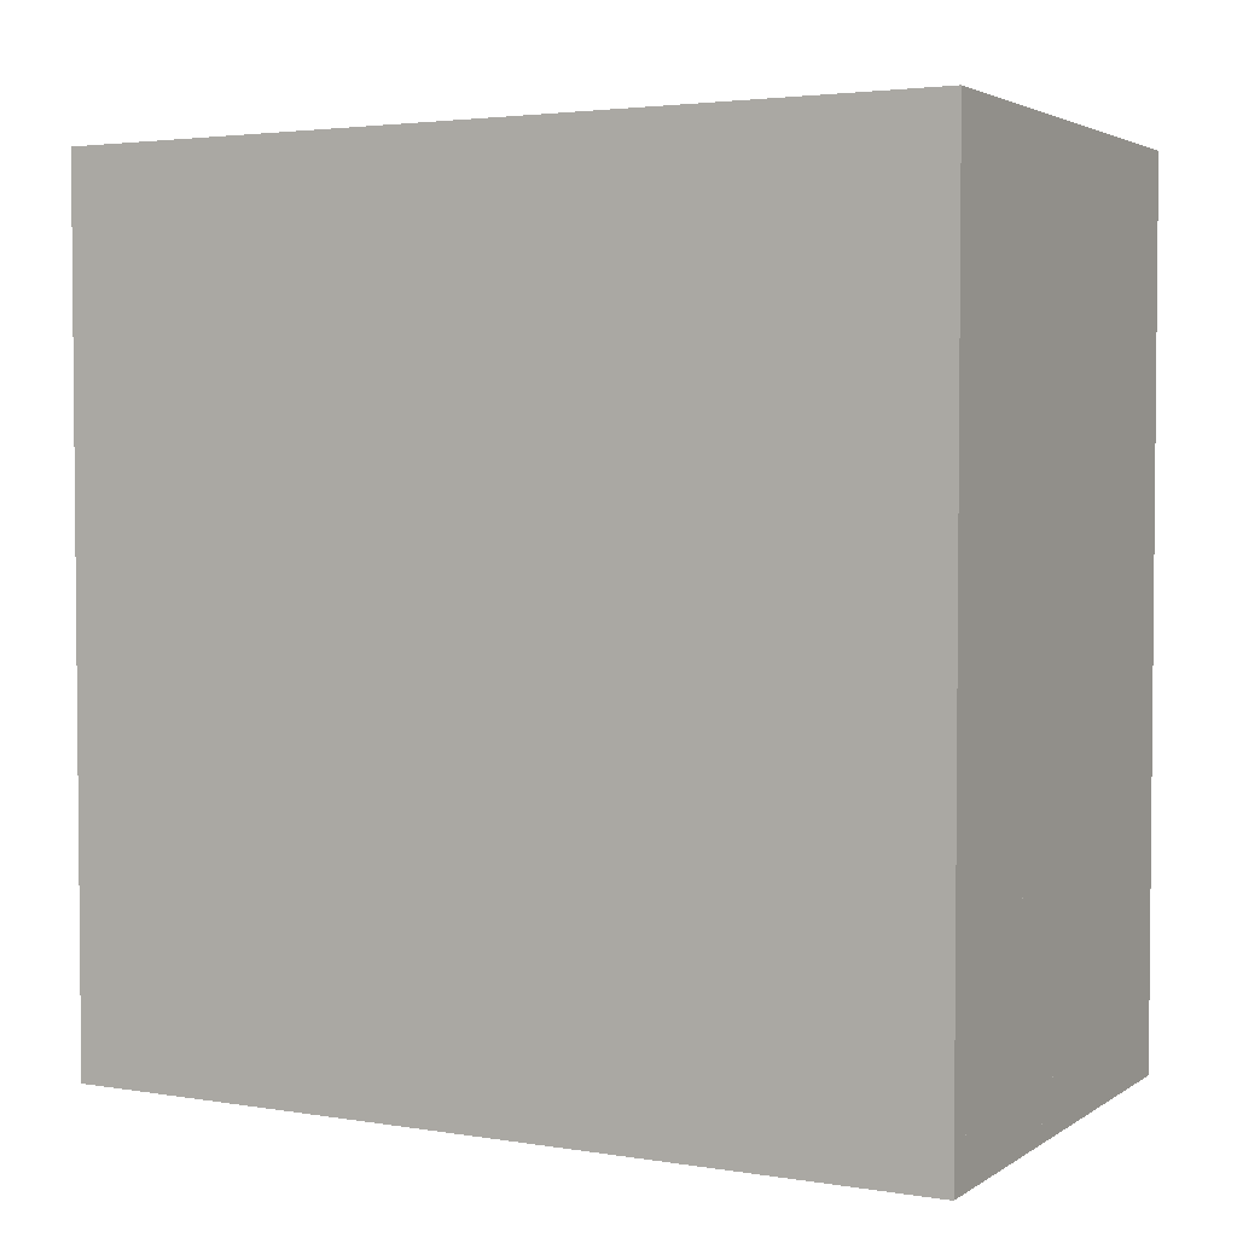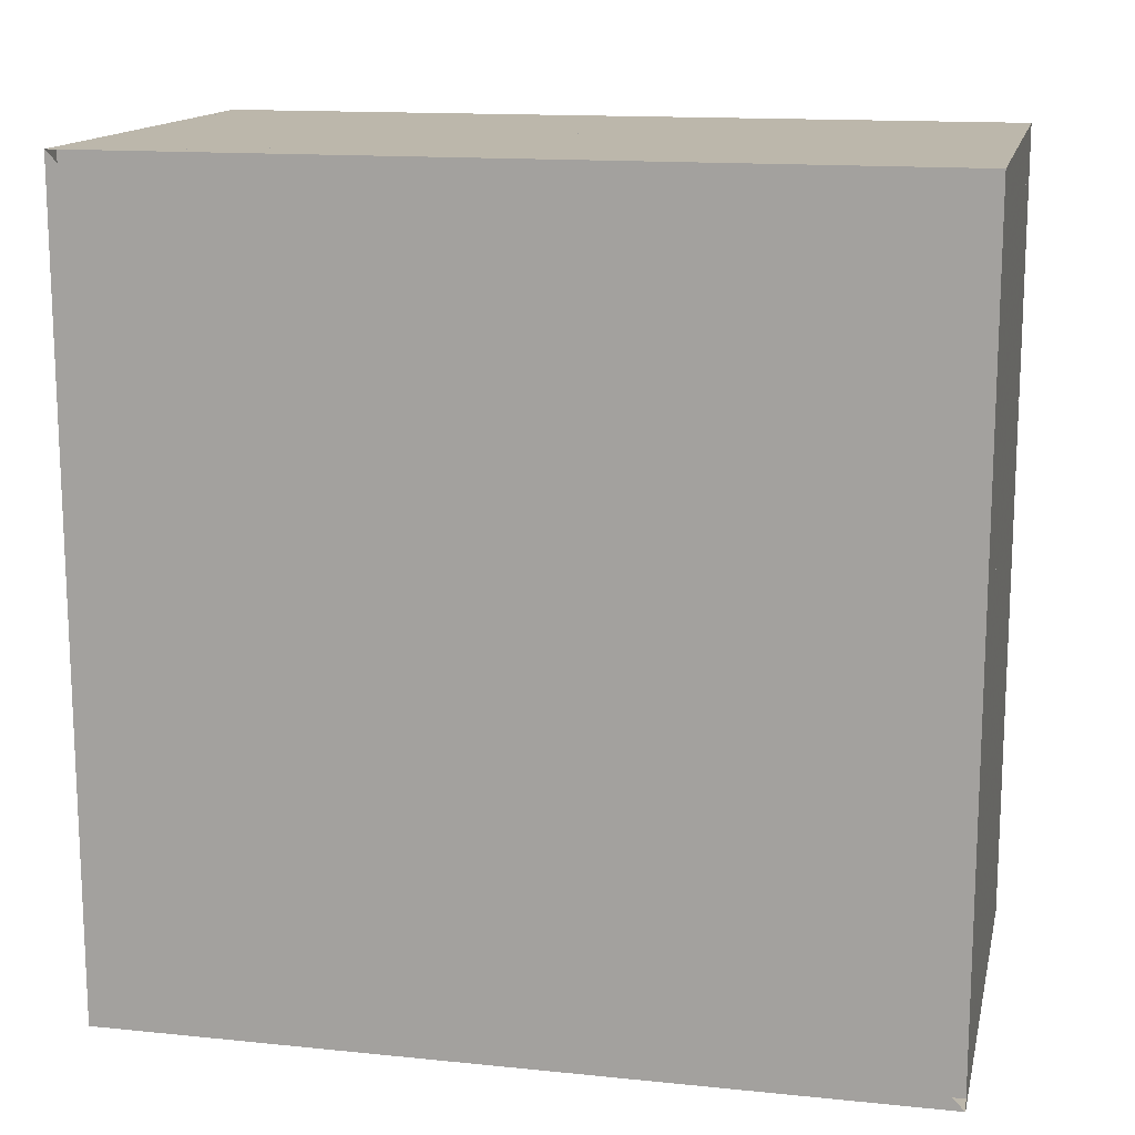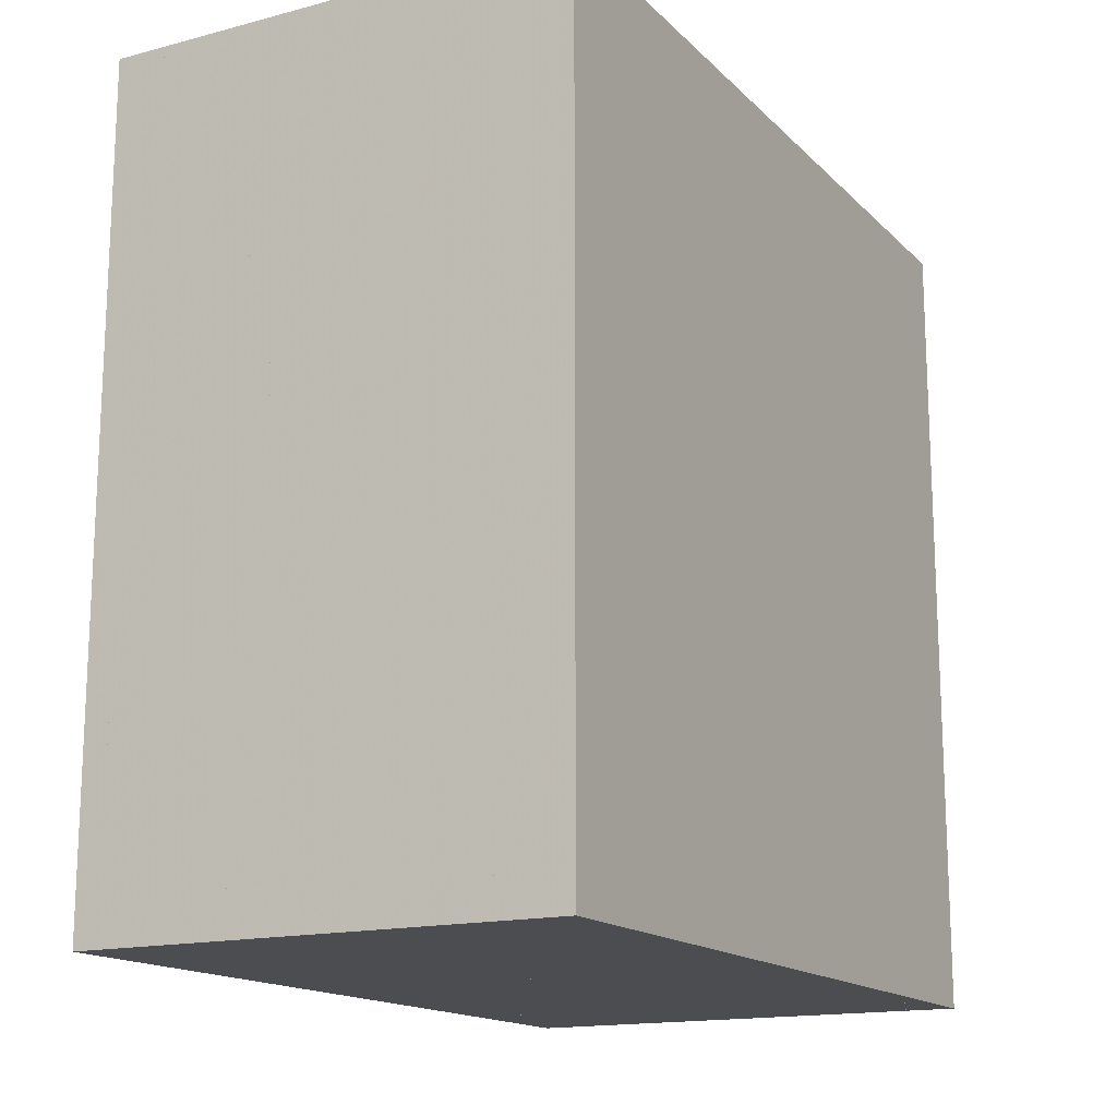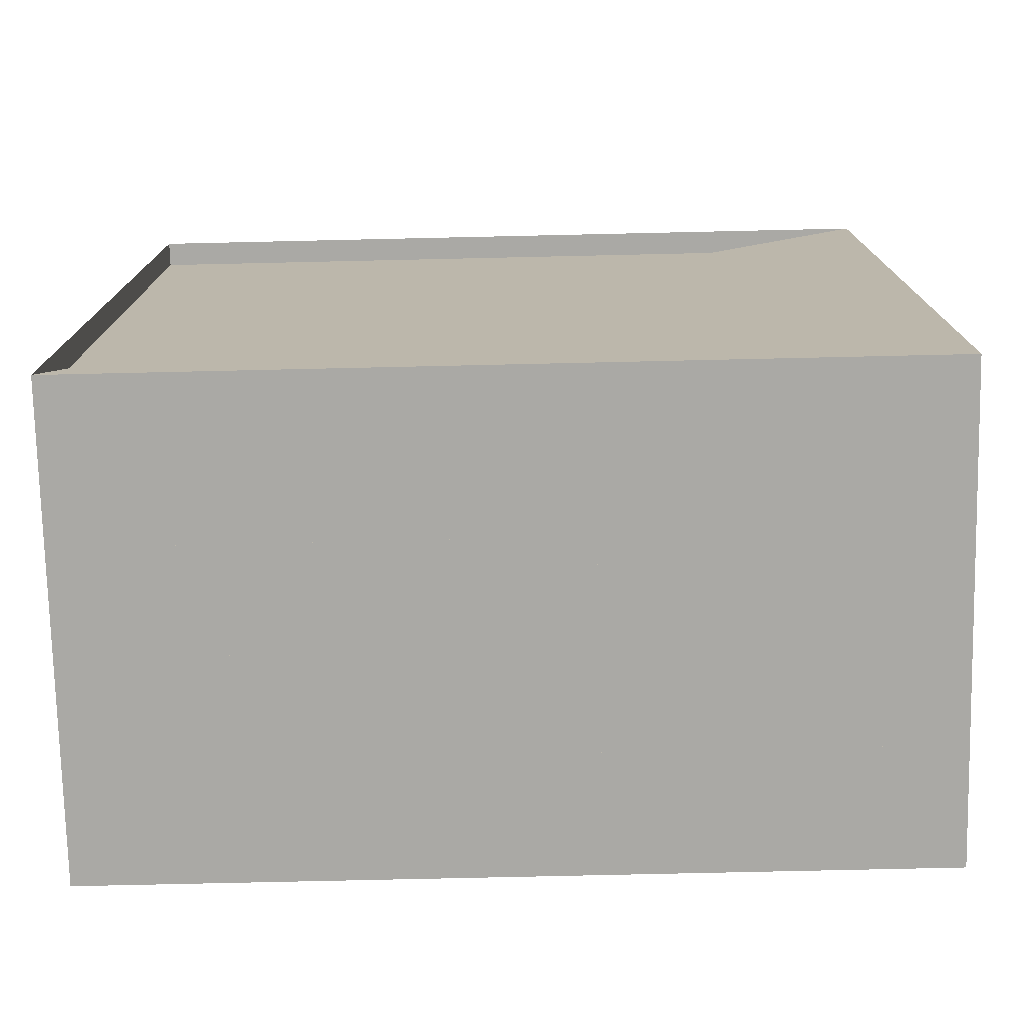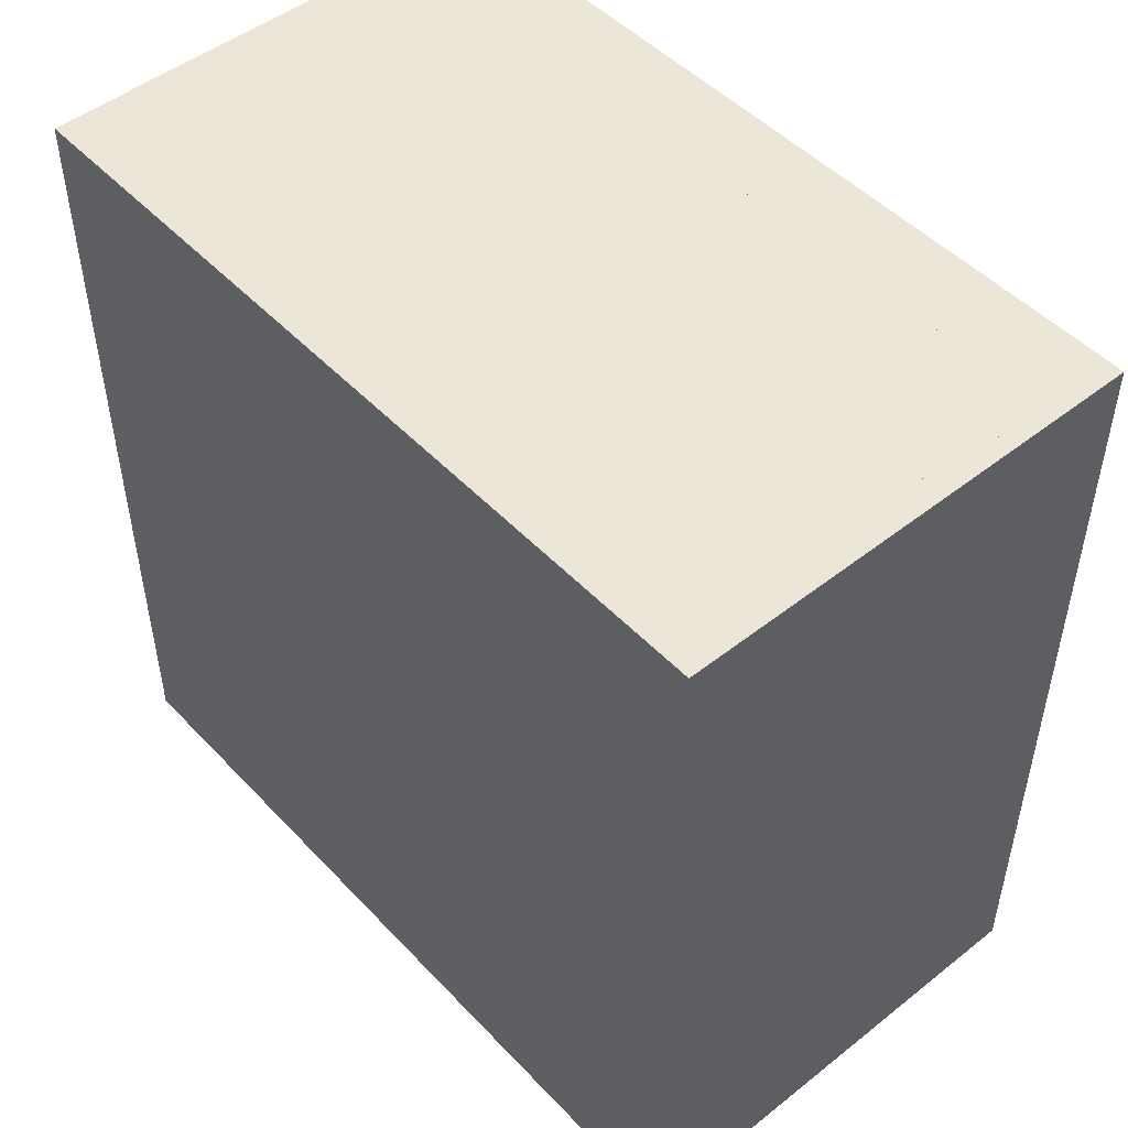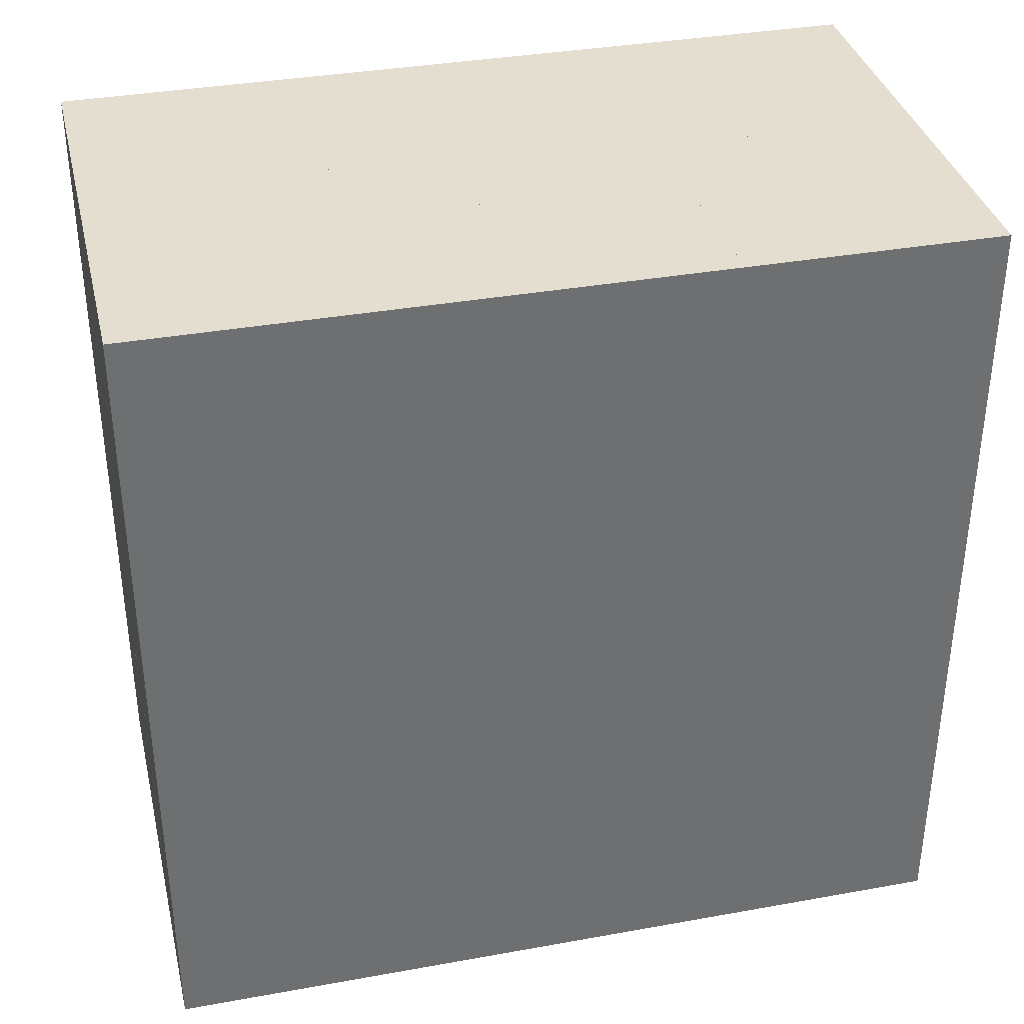
<metadata>
{"format":"obj","ext":"obj","renderer":"f3d","projection":"perspective","resolution":1024,"background":"white","views":[{"elev":3.2,"azim":118.2,"up":"+Y"},{"elev":14.4,"azim":-77.5,"up":"+Y"},{"elev":-15.7,"azim":28.6,"up":"+Y"},{"elev":-75.4,"azim":-88.7,"up":"+Z"},{"elev":49.0,"azim":138.9,"up":"+Y"},{"elev":35.9,"azim":76.7,"up":"+Y"}]}
</metadata>
<code>
v 0 -1 -1
v 0 -1 1
v 0 1 1
v 0 1 -1
v 0.06316 -1 -1
v 0.06316 -1 1
v 0.06316 1 1
v 0.06316 1 -1
v 0.1263 -1 -1
v 0.1263 -1 1
v 0.1263 1 1
v 0.1263 1 -1
v 0.1895 -1 -1
v 0.1895 -1 1
v 0.1895 1 1
v 0.1895 1 -1
v 0.2526 -1 -1
v 0.2526 -1 1
v 0.2526 1 1
v 0.2526 1 -1
v 0.3157 -1 -1
v 0.3157 -1 1
v 0.3157 1 1
v 0.3157 1 -1
v 0.3788 -1 -1
v 0.3788 -1 1
v 0.3788 1 1
v 0.3788 1 -1
v 0.4417 -1 -1
v 0.4417 -1 1
v 0.4417 1 1
v 0.4417 1 -1
v 0.5045 -1 -1
v 0.5045 -1 1
v 0.5045 1 1
v 0.5045 1 -1
v 0.5671 -1 -1
v 0.5671 -1 1
v 0.5671 1 1
v 0.5671 1 -1
v 0.6293 -1 -1
v 0.6293 -1 1
v 0.6293 1 1
v 0.6293 1 -1
v 0.691 -1 -1
v 0.691 -1 1
v 0.691 1 1
v 0.691 1 -1
v 0.752 -1 -1
v 0.752 -1 1
v 0.752 1 1
v 0.752 1 -1
v 0.8123 -1 -1
v 0.8123 -1 1
v 0.8123 1 1
v 0.8123 1 -1
v 0.8718 -1 -1
v 0.8718 -1 1
v 0.8718 1 1
v 0.8718 1 -1
v 0.9306 -1 -1
v 0.9306 -1 1
v 0.9306 1 1
v 0.9306 1 -1
v 0.9889 -1 -1
v 0.9889 -1 1
v 0.9889 1 1
v 0.9889 1 -1
v 1.047 -1 -1
v 1.047 -1 1
v 1.047 1 1
v 1.047 1 -1
v 1.105 -1 -1
v 1.105 -1 1
v 1.105 1 1
v 1.105 1 -1
v 1.163 -1 -1
v 1.163 -1 1
v 1.163 1 1
v 1.163 1 -1
f 1 2 4 5
f 5 6 7 8
f 5 6 2 1
f 6 7 3 2
f 7 8 4 3
f 8 5 1 4
f 9 10 11 12
f 9 10 6 5
f 10 11 7 6
f 11 12 8 7
f 12 9 5 8
f 13 14 15 16
f 13 14 10 9
f 14 15 11 10
f 15 16 12 11
f 16 13 9 12
f 17 18 19 20
f 17 18 14 13
f 18 19 15 14
f 19 20 16 15
f 20 17 13 16
f 21 22 23 24
f 21 22 18 17
f 22 23 19 18
f 23 24 20 19
f 24 21 17 20
f 25 26 27 28
f 25 26 22 21
f 26 27 23 22
f 27 28 24 23
f 28 25 21 24
f 29 30 31 32
f 29 30 26 25
f 30 31 27 26
f 31 32 28 27
f 32 29 25 28
f 33 34 35 36
f 33 34 30 29
f 34 35 31 30
f 35 36 32 31
f 36 33 29 32
f 37 38 39 40
f 37 38 34 33
f 38 39 35 34
f 39 40 36 35
f 40 37 33 36
f 41 42 43 44
f 41 42 38 37
f 42 43 39 38
f 43 44 40 39
f 44 41 37 40
f 45 46 47 48
f 45 46 42 41
f 46 47 43 42
f 47 48 44 43
f 48 45 41 44
f 49 50 51 52
f 49 50 46 45
f 50 51 47 46
f 51 52 48 47
f 52 49 45 48
f 53 54 55 56
f 53 54 50 49
f 54 55 51 50
f 55 56 52 51
f 56 53 49 52
f 57 58 59 60
f 57 58 54 53
f 58 59 55 54
f 59 60 56 55
f 60 57 53 56
f 61 62 63 64
f 61 62 58 57
f 62 63 59 58
f 63 64 60 59
f 64 61 57 60
f 65 66 67 68
f 65 66 62 61
f 66 67 63 62
f 67 68 64 63
f 68 65 61 64
f 69 70 71 72
f 69 70 66 65
f 70 71 67 66
f 71 72 68 67
f 72 69 65 68
f 73 74 75 76
f 73 74 70 69
f 74 75 71 70
f 75 76 72 71
f 76 73 69 72
f 77 78 79 80
f 77 78 74 73
f 78 79 75 74
f 79 80 76 75
f 80 77 73 76

</code>
